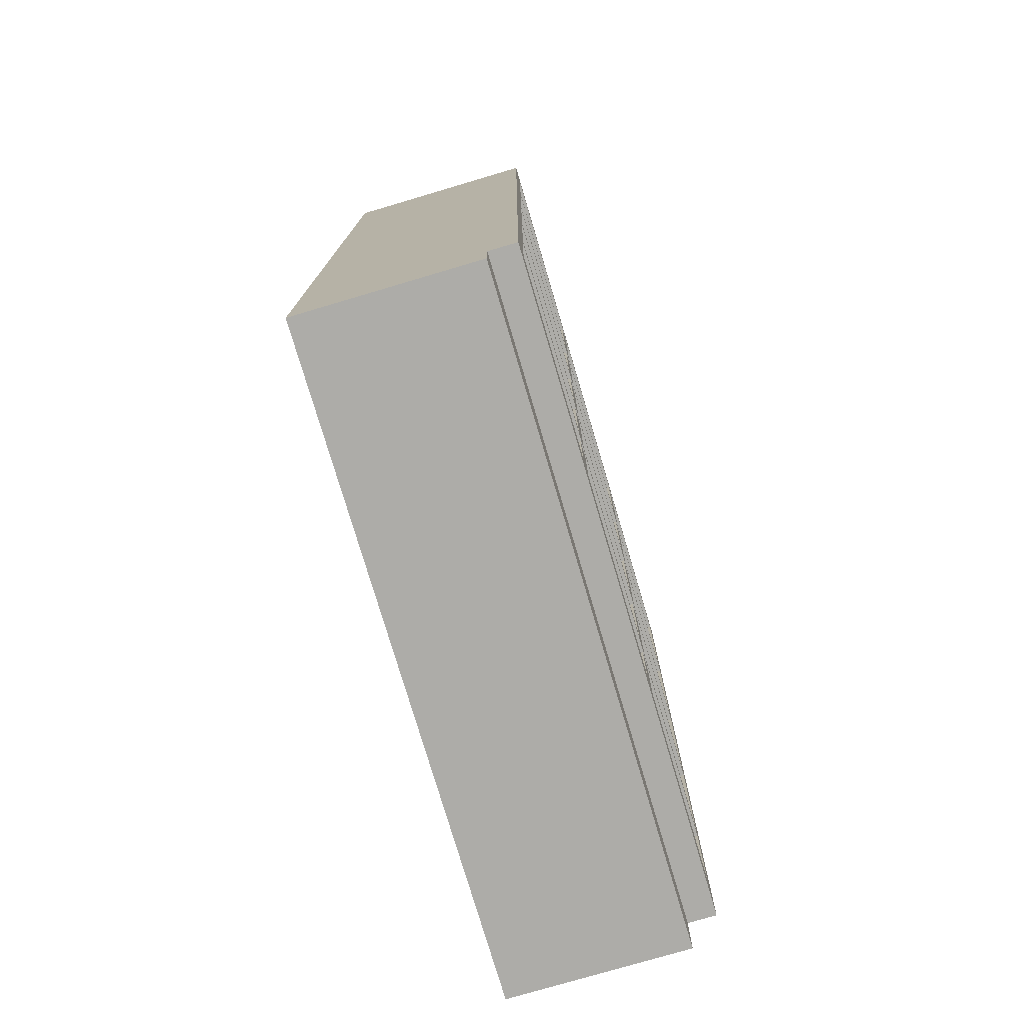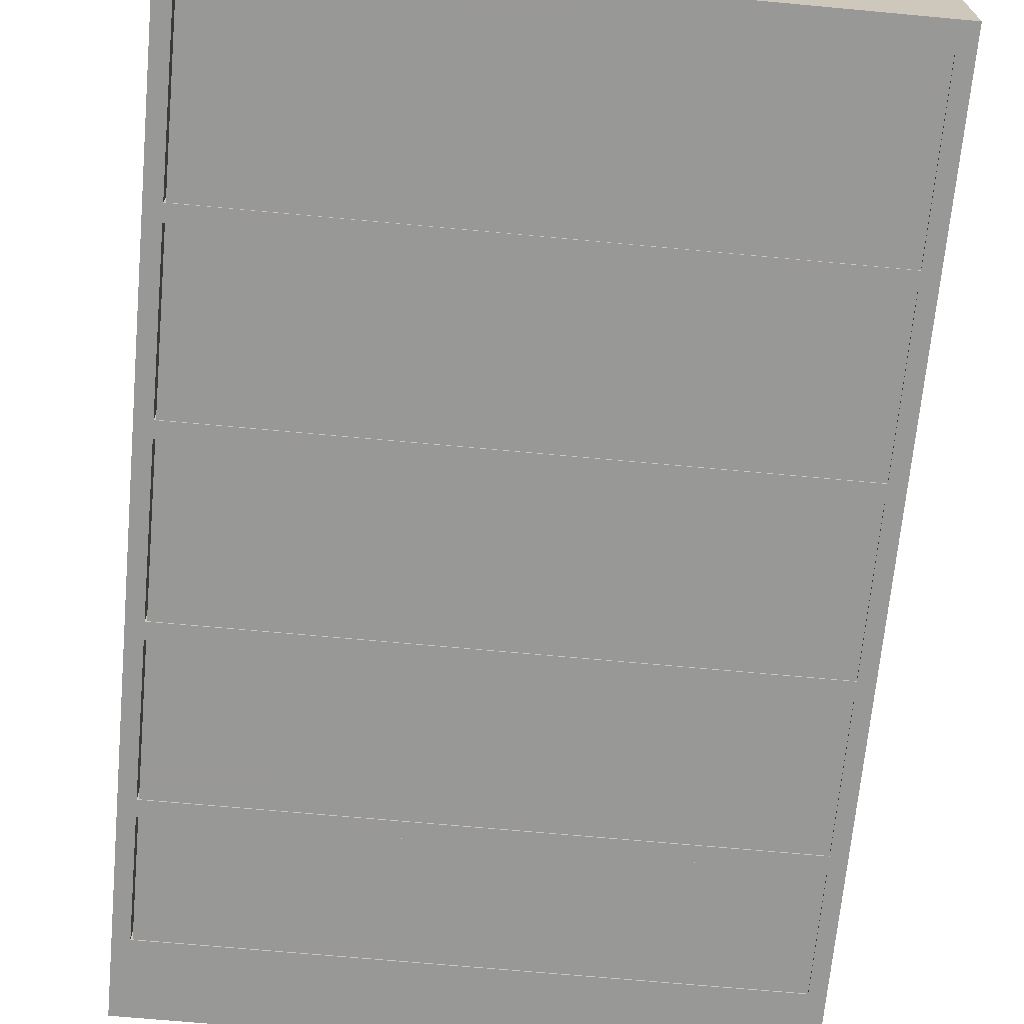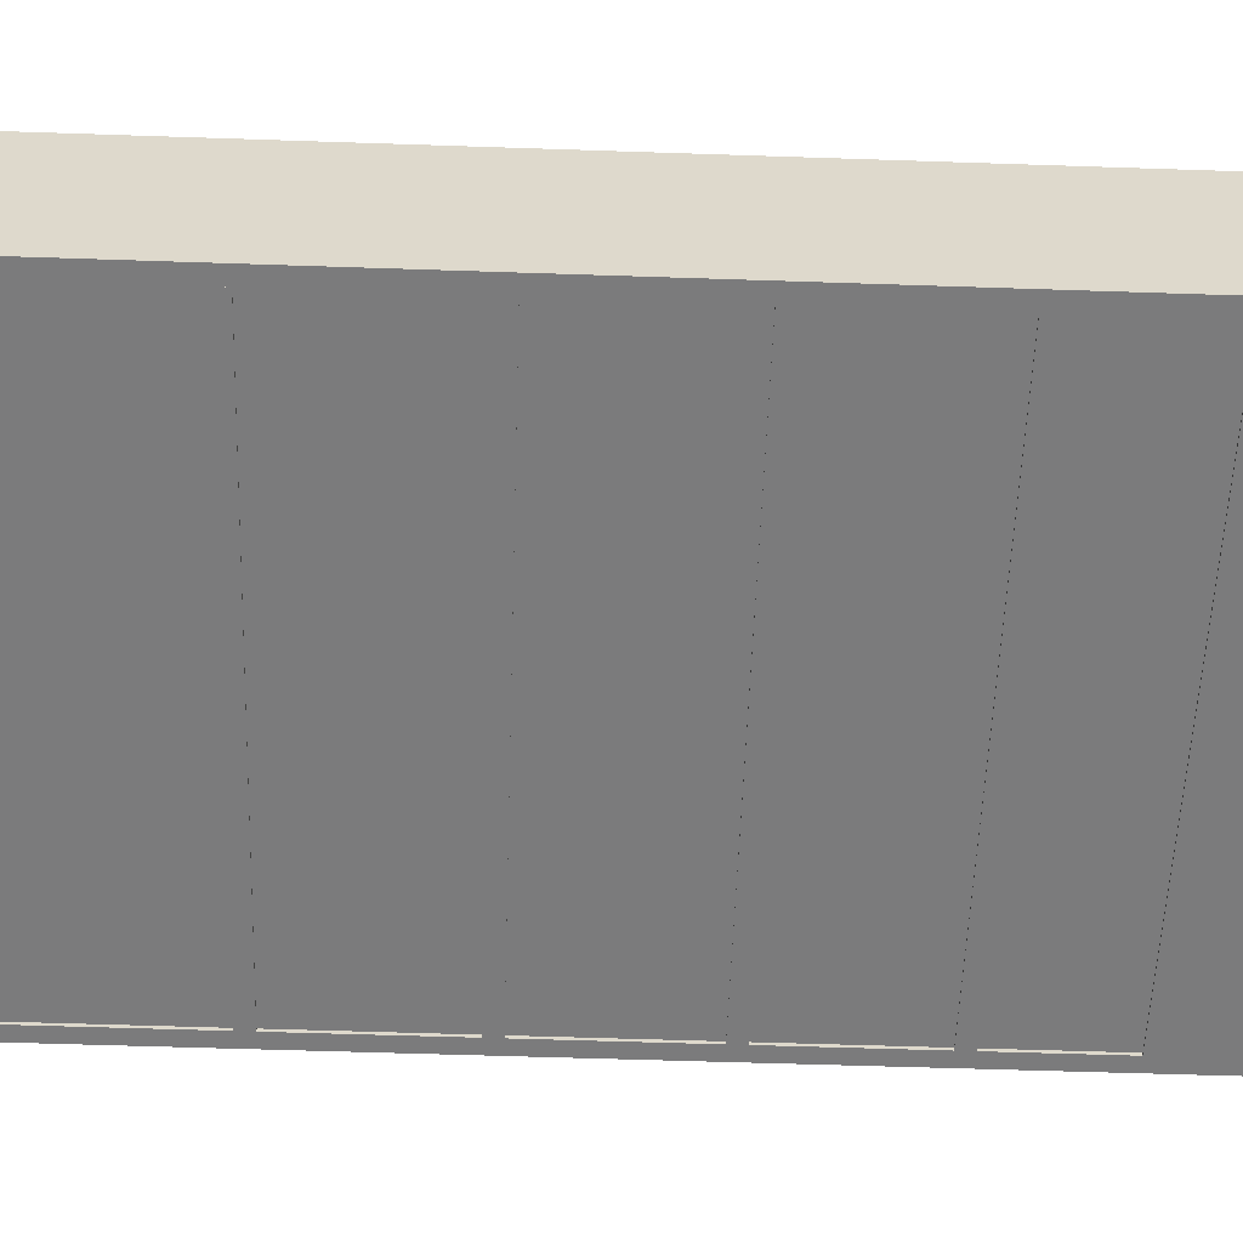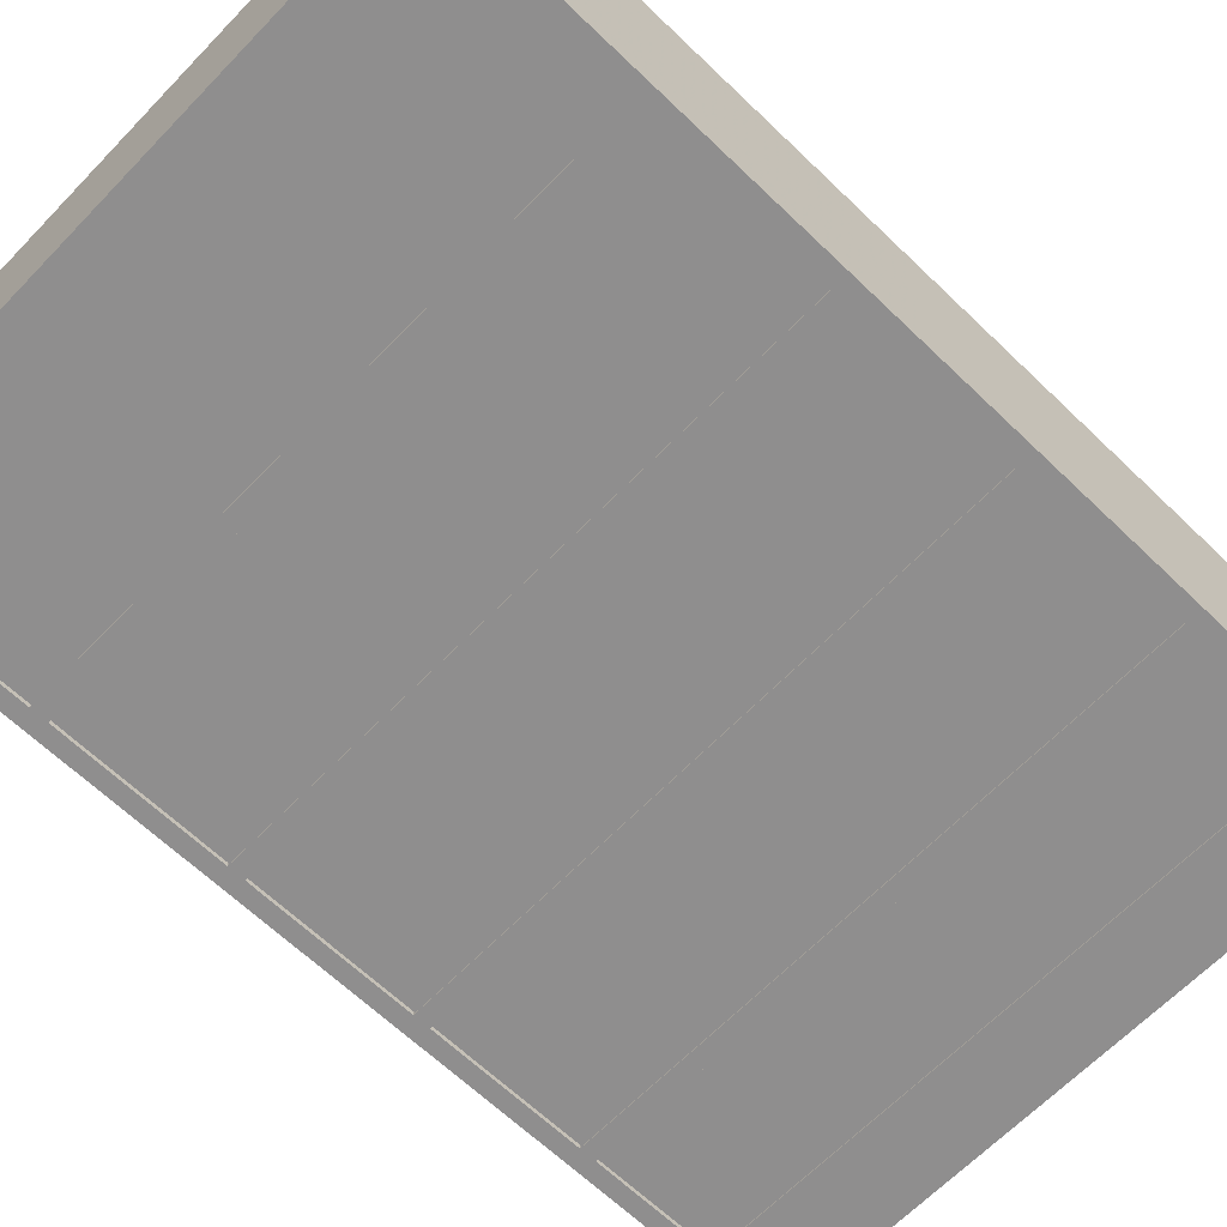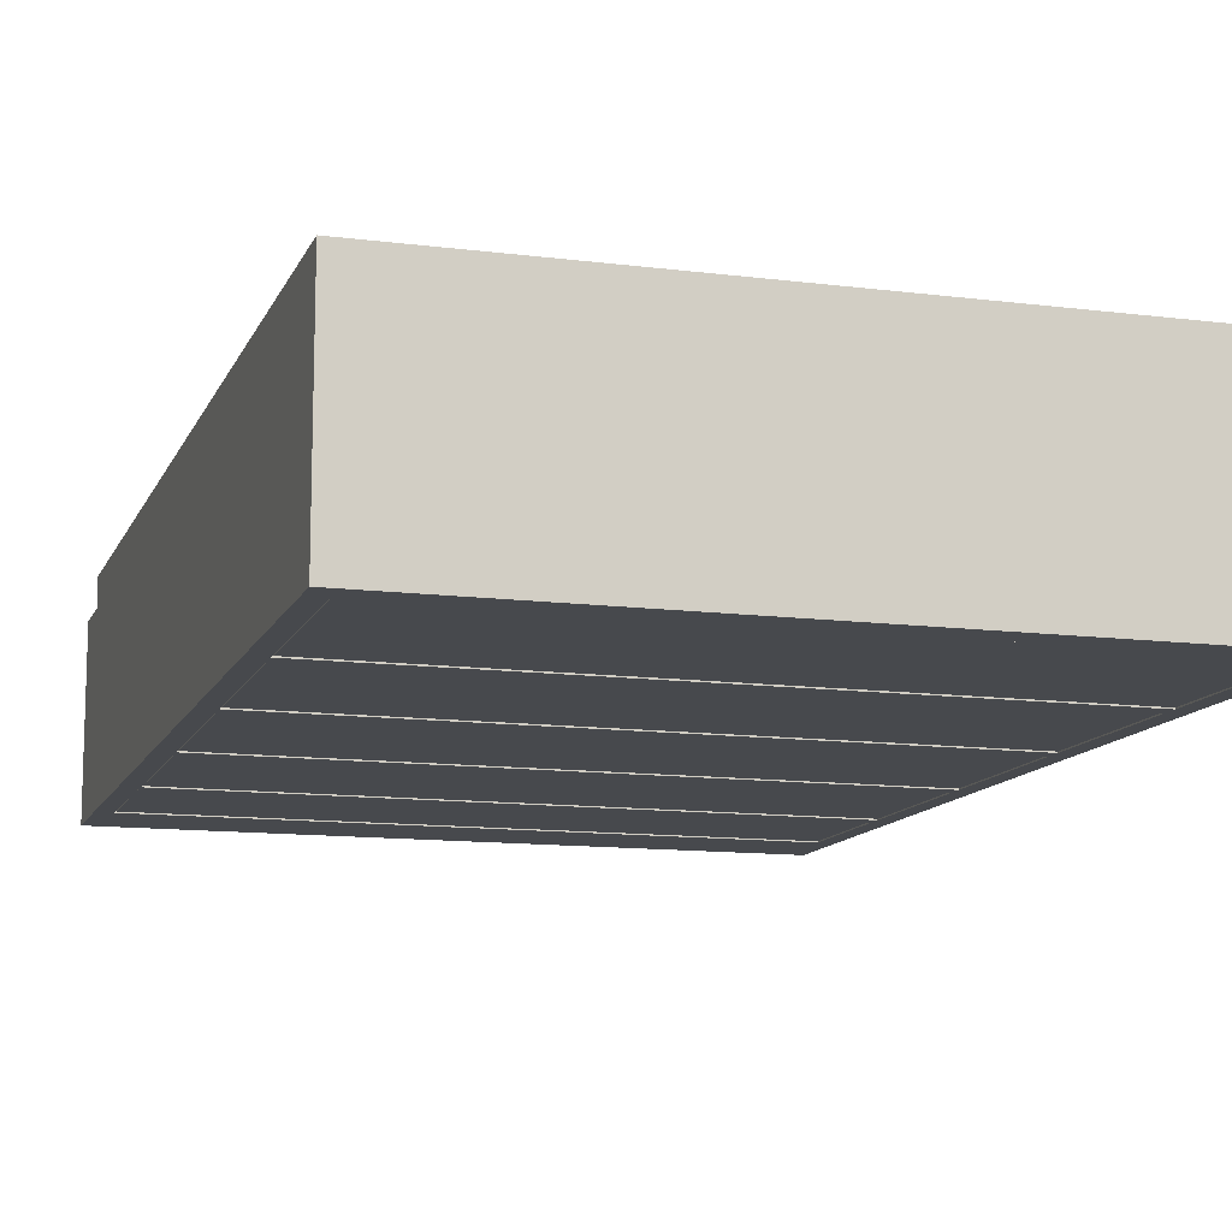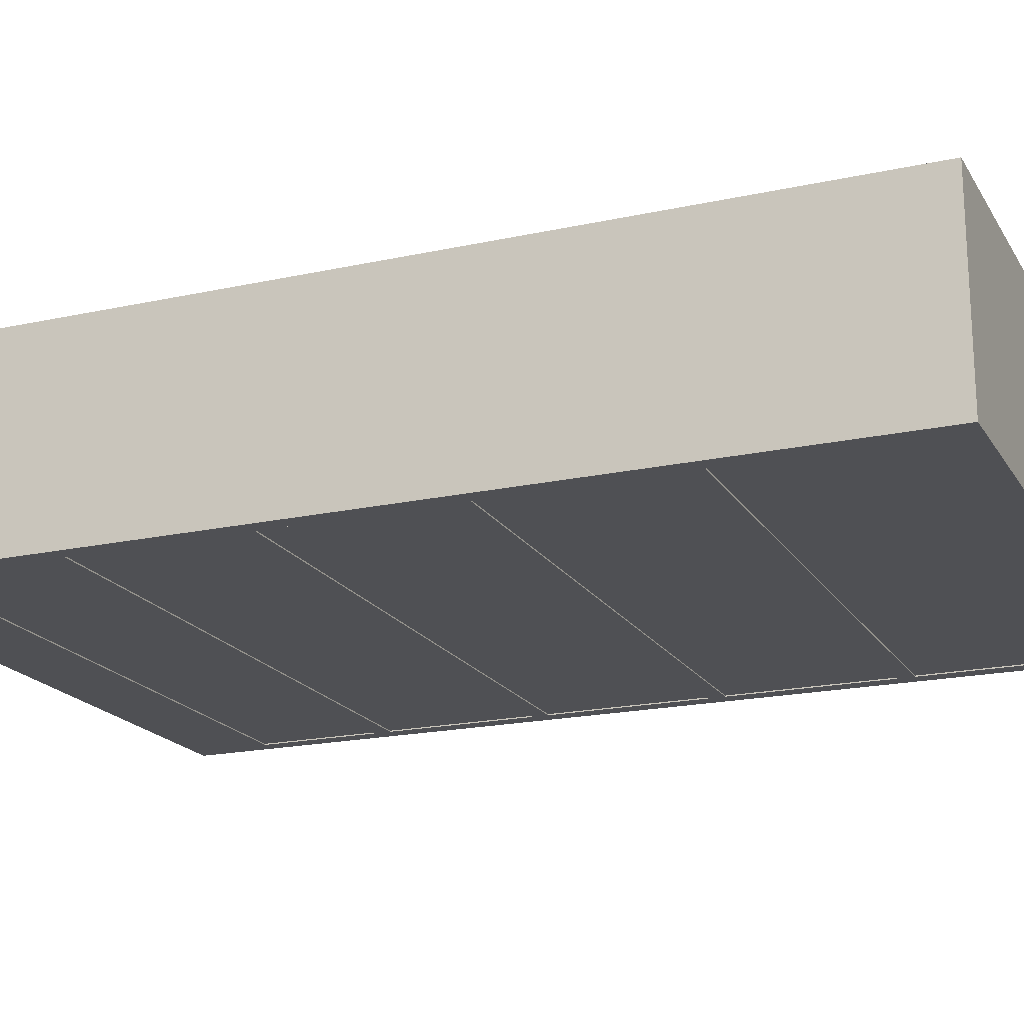
<metadata>
{"format":"obj","ext":"obj","renderer":"f3d","projection":"perspective","resolution":1024,"background":"white","views":[{"elev":-76.7,"azim":-73.5,"up":"+Y"},{"elev":-68.5,"azim":174.7,"up":"+Z"},{"elev":-58.5,"azim":-92.0,"up":"+Z"},{"elev":-65.0,"azim":-134.0,"up":"+Z"},{"elev":-12.0,"azim":163.1,"up":"+Z"},{"elev":-19.1,"azim":112.6,"up":"+Z"}]}
</metadata>
<code>
v 0.0416 0.105 0.225
v 0.6438 0.105 0.225
v 0.6438 0.07794 0.225
v 0.0416 0.07794 0.225
v 0.6438 0.5923 0.02502
v 0.0416 0.5923 0.02502
v 0.0416 0.5756 0.02502
v 0.6438 0.5756 0.02502
v 0.0416 0.5756 0.2246
v 0.6438 0.5756 0.2246
v 0.0416 0.5923 0.2246
v 0.6438 0.5923 0.2246
v 0.4484 0.7736 0.2239
v 0.4652 0.7736 0.2239
v 0.4652 0.9485 0.2239
v 0.4484 0.9485 0.2239
v 0.4484 0.7736 0.04108
v 0.4652 0.7736 0.04108
v 0.4652 0.9485 0.04108
v 0.4484 0.9485 0.04108
v 0.2342 0.7736 0.2239
v 0.251 0.7736 0.2239
v 0.251 0.9485 0.2239
v 0.2342 0.9485 0.2239
v 0.2342 0.7736 0.04108
v 0.251 0.7736 0.04108
v 0.251 0.9485 0.04108
v 0.2342 0.9485 0.04108
v 0.4484 0.5931 0.2239
v 0.4652 0.5931 0.2239
v 0.4652 0.759 0.2239
v 0.4484 0.759 0.2239
v 0.4484 0.5931 0.04108
v 0.4652 0.5931 0.04108
v 0.4652 0.759 0.04108
v 0.4484 0.759 0.04108
v 0.2342 0.5931 0.2239
v 0.251 0.5931 0.2239
v 0.251 0.759 0.2239
v 0.2342 0.759 0.2239
v 0.2342 0.5931 0.04108
v 0.251 0.5931 0.04108
v 0.251 0.759 0.04108
v 0.2342 0.759 0.04108
v 0.4484 0.4126 0.2239
v 0.4652 0.4126 0.2239
v 0.4652 0.575 0.2239
v 0.4484 0.575 0.2239
v 0.4484 0.4126 0.04108
v 0.4652 0.4126 0.04108
v 0.4652 0.575 0.04108
v 0.4484 0.575 0.04108
v 0.2342 0.4126 0.2239
v 0.251 0.4126 0.2239
v 0.251 0.575 0.2239
v 0.2342 0.575 0.2239
v 0.2342 0.4126 0.04108
v 0.251 0.4126 0.04108
v 0.251 0.575 0.04108
v 0.2342 0.575 0.04108
v 0.4484 0.2436 0.2239
v 0.4652 0.2436 0.2239
v 0.4652 0.396 0.2239
v 0.4484 0.396 0.2239
v 0.4484 0.2436 0.04108
v 0.4652 0.2436 0.04108
v 0.4652 0.396 0.04108
v 0.4484 0.396 0.04108
v 0.2342 0.2436 0.2239
v 0.251 0.2436 0.2239
v 0.251 0.396 0.2239
v 0.2342 0.396 0.2239
v 0.2342 0.2436 0.04108
v 0.251 0.2436 0.04108
v 0.251 0.396 0.04108
v 0.2342 0.396 0.04108
v 0.6438 0.2441 0.02502
v 0.0416 0.2441 0.02502
v 0.0416 0.2274 0.02502
v 0.6438 0.2274 0.02502
v 0.0416 0.2274 0.2246
v 0.6438 0.2274 0.2246
v 0.0416 0.2441 0.2246
v 0.6438 0.2441 0.2246
v 0.4484 0.1051 0.2239
v 0.4652 0.1051 0.2239
v 0.4652 0.2279 0.2239
v 0.4484 0.2279 0.2239
v 0.4484 0.1051 0.04108
v 0.4652 0.1051 0.04108
v 0.4652 0.2279 0.04108
v 0.4484 0.2279 0.04108
v 0.2342 0.1051 0.2239
v 0.251 0.1051 0.2239
v 0.251 0.2279 0.2239
v 0.2342 0.2279 0.2239
v 0.2342 0.1051 0.04108
v 0.251 0.1051 0.04108
v 0.251 0.2279 0.04108
v 0.2342 0.2279 0.04108
v 0.04119 0.08661 0.02616
v 0.04119 0.08661 0.04137
v 0.04119 0.9504 0.04137
v 0.04119 0.9504 0.02616
v 0.6419 0.08661 0.02616
v 0.6419 0.08661 0.04137
v 0.6419 0.9504 0.04137
v 0.6419 0.9504 0.02616
v 0.6438 0.7744 0.02502
v 0.04162 0.7744 0.02502
v 0.04162 0.7578 0.02502
v 0.6438 0.7578 0.02502
v 0.04162 0.7578 0.2246
v 0.6438 0.7578 0.2246
v 0.04162 0.7744 0.2246
v 0.6438 0.7744 0.2246
v 0.6438 0.4126 0.02502
v 0.04162 0.4126 0.02502
v 0.04162 0.3959 0.02502
v 0.6438 0.3959 0.02502
v 0.04162 0.3959 0.2246
v 0.6438 0.3959 0.2246
v 0.04162 0.4126 0.2246
v 0.6438 0.4126 0.2246
v 0.025 0.9483 0.2246
v 0.025 0.07787 0.2246
v 0.04162 0.07787 0.2246
v 0.04162 0.9483 0.2246
v 0.6438 0.9483 0.2246
v 0.6438 0.07787 0.2246
v 0.6604 0.07787 0.2246
v 0.6604 0.9483 0.2246
v 0.04162 0.9483 0.02502
v 0.04162 0.07787 0.02502
v 0.025 0.9483 0.02502
v 0.025 0.07787 0.02502
v 0.6438 0.9483 0.02502
v 0.6438 0.07787 0.02502
v 0.6604 0.07787 0.02502
v 0.6604 0.9483 0.02502
v 0.04162 0.1046 0.2246
v 0.6438 0.1046 0.2246
v 0.6438 0.1046 0.02502
v 0.04162 0.1046 0.02502
v 0.6604 0.975 0.02502
v 0.025 0.975 0.02502
v 0.6604 0.975 0.2246
v 0.025 0.975 0.2246
v 0.6604 0.07791 0.02502
v 0.025 0.07791 0.02502
v 0.025 0.025 0.1975
v 0.025 0.025 0.025
v 0.025 0.0782 0.025
v 0.025 0.0782 0.1975
v 0.6604 0.025 0.025
v 0.6604 0.0782 0.025
v 0.6604 0.025 0.1975
v 0.6604 0.0782 0.1975
f 2 3 1
f 4 1 3
f 6 5 7
f 8 7 5
f 10 9 8
f 7 8 9
f 9 11 7
f 6 7 11
f 10 8 12
f 5 12 8
f 12 5 11
f 6 11 5
f 11 9 12
f 9 10 12
f 14 15 13
f 15 16 13
f 17 18 13
f 18 14 13
f 18 19 14
f 19 15 14
f 19 20 15
f 20 16 15
f 20 17 16
f 17 13 16
f 20 19 17
f 19 18 17
f 22 23 21
f 23 24 21
f 25 26 21
f 26 22 21
f 26 27 22
f 27 23 22
f 27 28 23
f 28 24 23
f 28 25 24
f 25 21 24
f 28 27 25
f 27 26 25
f 30 31 29
f 31 32 29
f 33 34 29
f 34 30 29
f 34 35 30
f 35 31 30
f 35 36 31
f 36 32 31
f 36 33 32
f 33 29 32
f 36 35 33
f 35 34 33
f 38 39 37
f 39 40 37
f 41 42 37
f 42 38 37
f 42 43 38
f 43 39 38
f 43 44 39
f 44 40 39
f 44 41 40
f 41 37 40
f 44 43 41
f 43 42 41
f 46 47 45
f 47 48 45
f 49 50 45
f 50 46 45
f 50 51 46
f 51 47 46
f 51 52 47
f 52 48 47
f 52 49 48
f 49 45 48
f 52 51 49
f 51 50 49
f 54 55 53
f 55 56 53
f 57 58 53
f 58 54 53
f 58 59 54
f 59 55 54
f 59 60 55
f 60 56 55
f 60 57 56
f 57 53 56
f 60 59 57
f 59 58 57
f 62 63 61
f 63 64 61
f 65 66 61
f 66 62 61
f 66 67 62
f 67 63 62
f 67 68 63
f 68 64 63
f 68 65 64
f 65 61 64
f 68 67 65
f 67 66 65
f 70 71 69
f 71 72 69
f 73 74 69
f 74 70 69
f 74 75 70
f 75 71 70
f 75 76 71
f 76 72 71
f 76 73 72
f 73 69 72
f 76 75 73
f 75 74 73
f 78 77 79
f 80 79 77
f 82 81 80
f 79 80 81
f 81 83 79
f 78 79 83
f 82 80 84
f 77 84 80
f 84 77 83
f 78 83 77
f 83 81 84
f 81 82 84
f 86 87 85
f 87 88 85
f 89 90 85
f 90 86 85
f 90 91 86
f 91 87 86
f 91 92 87
f 92 88 87
f 92 89 88
f 89 85 88
f 92 91 89
f 91 90 89
f 94 95 93
f 95 96 93
f 97 98 93
f 98 94 93
f 98 99 94
f 99 95 94
f 99 100 95
f 100 96 95
f 100 97 96
f 97 93 96
f 100 99 97
f 99 98 97
f 102 103 101
f 103 104 101
f 105 106 101
f 106 102 101
f 106 107 102
f 107 103 102
f 107 108 103
f 108 104 103
f 108 105 104
f 105 101 104
f 108 107 105
f 107 106 105
f 110 109 111
f 112 111 109
f 114 113 112
f 111 112 113
f 113 115 111
f 110 111 115
f 114 112 116
f 109 116 112
f 116 109 115
f 110 115 109
f 118 117 119
f 120 119 117
f 122 121 120
f 119 120 121
f 121 123 119
f 118 119 123
f 122 120 124
f 117 124 120
f 124 117 123
f 118 123 117
f 126 127 125
f 128 125 127
f 130 131 129
f 132 129 131
f 128 127 133
f 134 133 127
f 125 135 126
f 136 126 135
f 127 126 134
f 136 134 126
f 128 133 125
f 135 125 133
f 136 135 134
f 133 134 135
f 138 137 139
f 140 139 137
f 140 129 132
f 129 140 137
f 131 130 139
f 138 139 130
f 129 137 130
f 138 130 137
f 132 131 140
f 139 140 131
f 130 127 138
f 134 138 127
f 142 143 141
f 144 141 143
f 127 141 134
f 144 134 141
f 130 138 142
f 143 142 138
f 144 143 134
f 138 134 143
f 146 145 135
f 140 135 145
f 132 140 147
f 145 147 140
f 125 148 135
f 146 135 148
f 147 145 148
f 146 148 145
f 132 125 140
f 135 140 125
f 136 150 139
f 149 139 150
f 148 125 147
f 125 132 147
f 115 113 116
f 113 114 116
f 123 121 124
f 121 122 124
f 141 127 142
f 127 130 142
f 152 151 153
f 154 153 151
f 155 152 156
f 153 156 152
f 157 158 155
f 156 155 158
f 151 157 154
f 158 154 157
f 155 156 157
f 158 157 156
f 152 155 151
f 151 155 157
f 136 139 149
f 149 150 136
f 3 2 1
f 1 4 3

</code>
